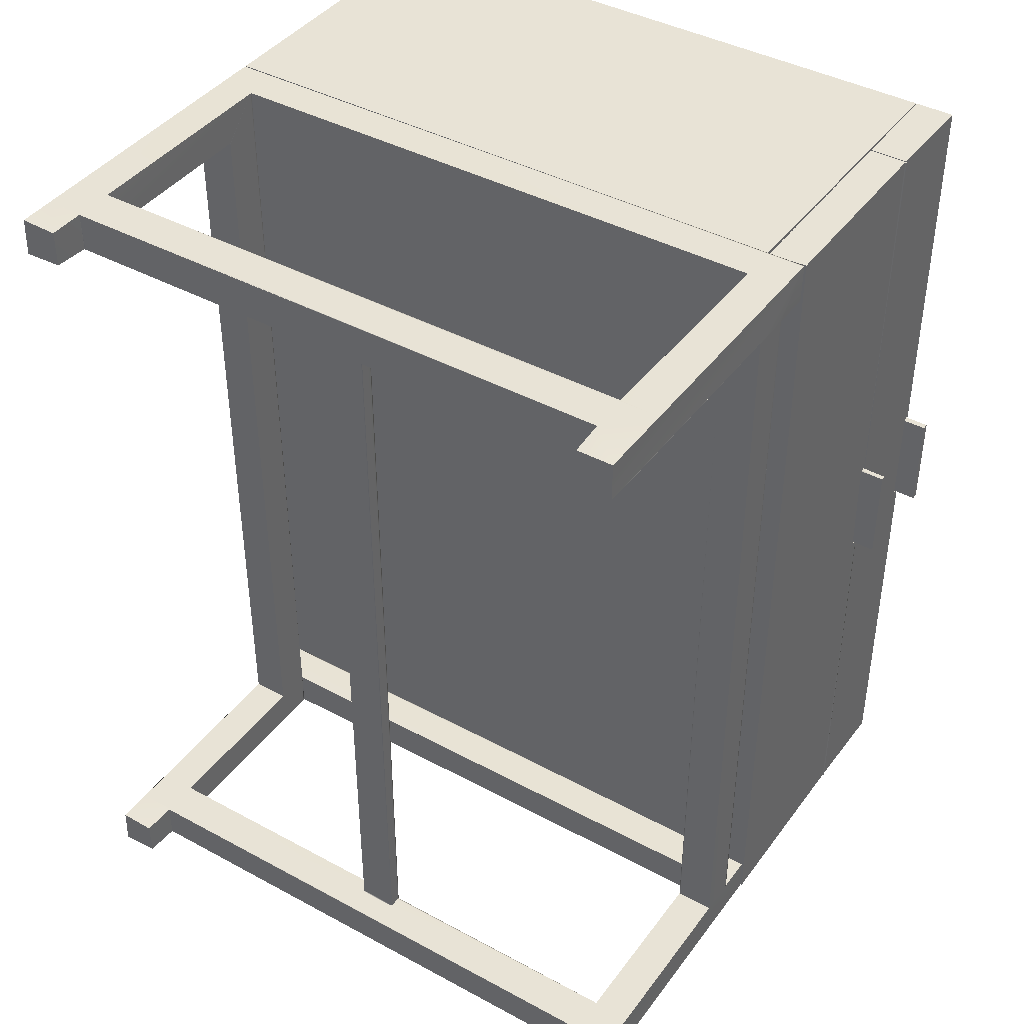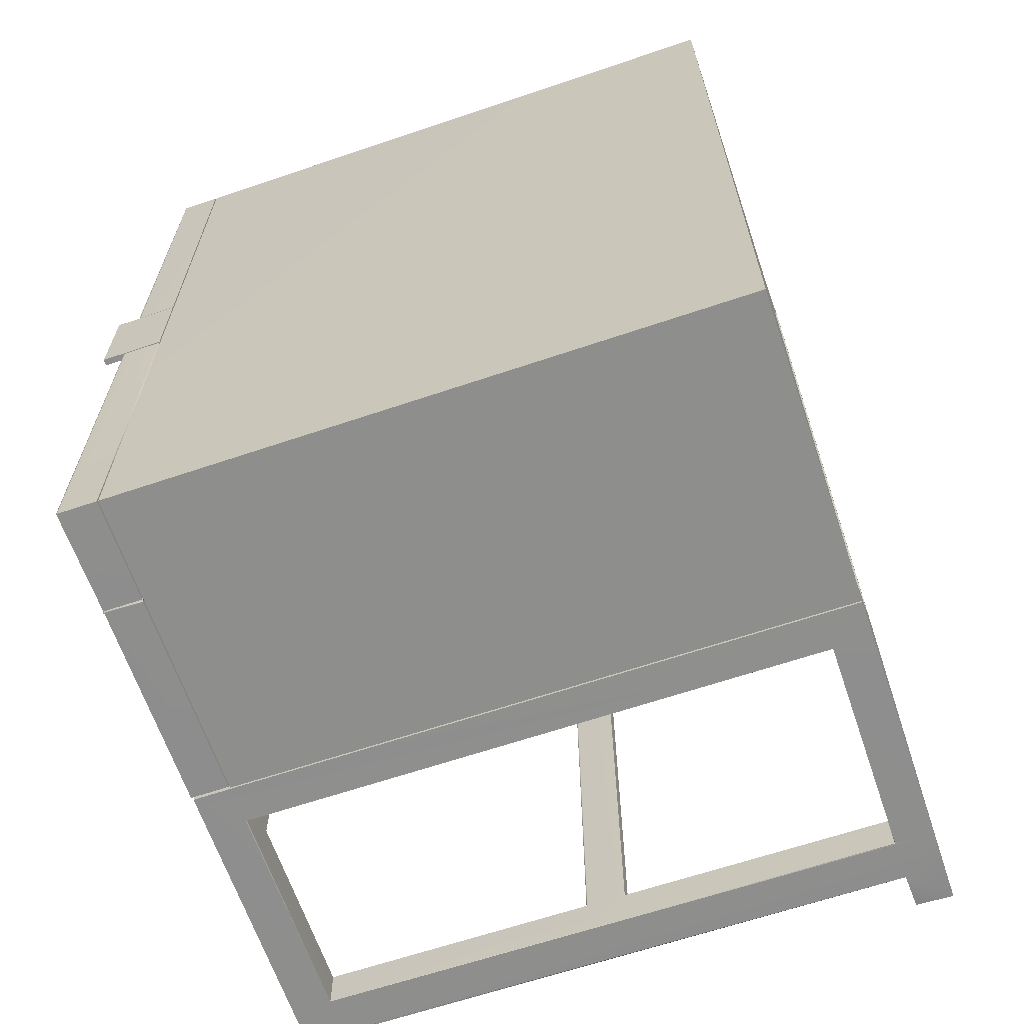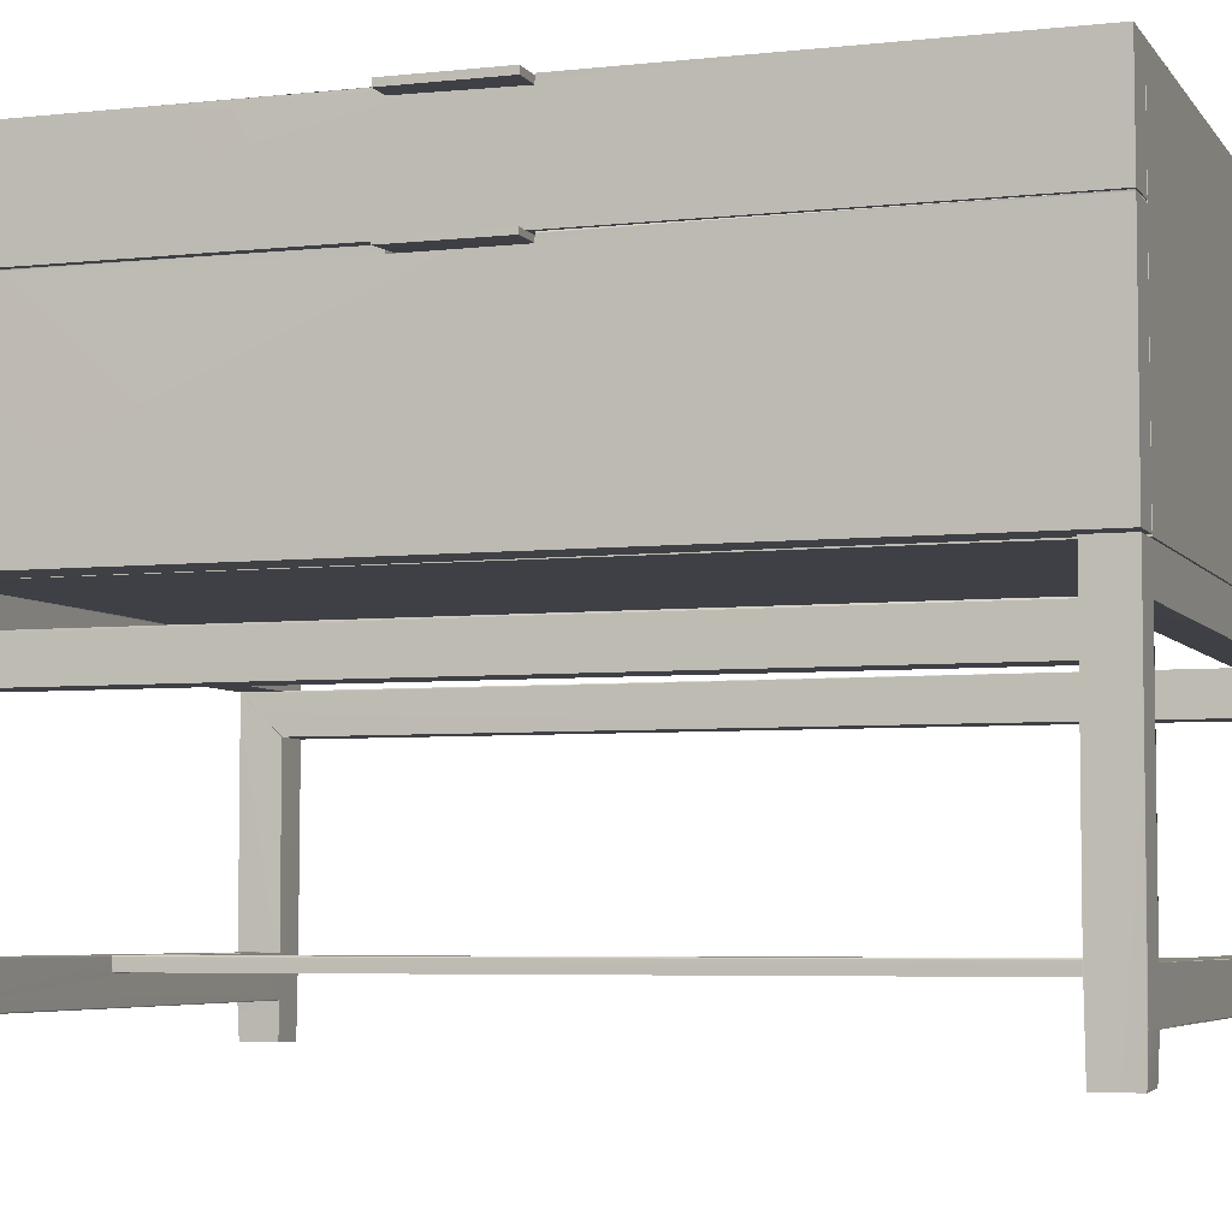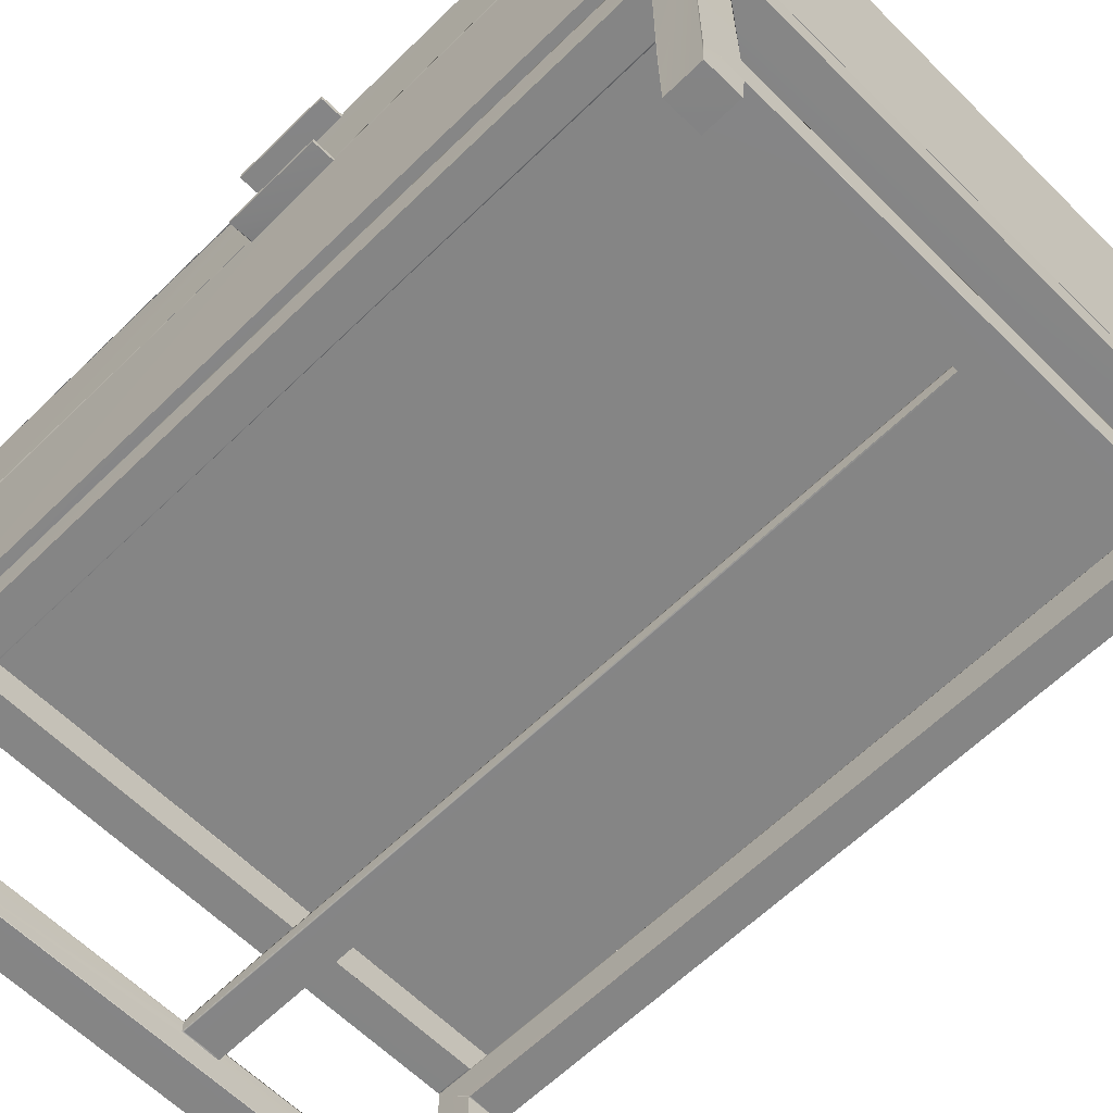
<metadata>
{"format":"obj","ext":"obj","renderer":"f3d","projection":"perspective","resolution":1024,"background":"white","views":[{"elev":41.5,"azim":33.2,"up":"+Z"},{"elev":-64.8,"azim":-161.2,"up":"+Z"},{"elev":-5.2,"azim":109.0,"up":"+Y"},{"elev":-61.8,"azim":134.8,"up":"+Y"}]}
</metadata>
<code>
g
v 0.211 0.01 0.339
v 0.211 0.01 0.34
v 0.24 0.011 0.34
v 0.24 0.011 -0.34
v 0.211 0.011 -0.34
v 0.24 0.169 0.041
v 0.24 0.17 0.34
v 0.24 0.169 0.34
v 0.241 0.17 0.34
v 0.211 0.169 0.34
v 0.211 0.17 0.34
v 0.211 0.17 0.34
v 0.211 0.17 0.041
v 0.211 0.169 0.041
v 0.211 0.17 0.041
v 0.211 0.169 -0.041
v 0.211 0.17 -0.34
v 0.211 0.169 -0.34
v 0.211 0.17 -0.34
v 0.24 0.169 -0.34
v 0.24 0.17 -0.34
v 0.241 0.17 -0.34
v 0.24 0.17 -0.041
v 0.241 0.169 -0.041
v 0.241 0.17 -0.041
v 0.211 0.171 0.34
v 0.24 0.171 0.34
v 0.24 0.171 -0.34
v 0.211 0.171 -0.34
v 0.24 0.25 0.04
v 0.24 0.25 0.041
v 0.241 0.25 0.041
v 0.24 0.25 0.34
v 0.241 0.25 0.34
v 0.241 0.25 0.34
v 0.211 0.25 0.34
v 0.211 0.25 0.34
v 0.211 0.25 0.34
v 0.211 0.25 0.041
v 0.211 0.25 0.041
v 0.211 0.25 0.041
v 0.211 0.25 -0.041
v 0.211 0.25 -0.34
v 0.211 0.25 -0.34
v 0.211 0.25 -0.34
v 0.241 0.25 -0.34
v 0.24 0.25 -0.34
v 0.241 0.25 -0.34
v 0.24 0.25 -0.041
v 0.241 0.25 -0.041
v 0.241 0.25 -0.041
v 0.241 0.244 -0.04
v 0.24 0.245 0.04
v 0.241 0.245 0.04
v 0.211 0.244 0.04
v 0.211 0.245 -0.04
v 0.211 0.245 -0.04
v 0.241 0.164 -0.04
v 0.24 0.164 0.04
v 0.211 0.164 0.04
v 0.211 0.164 -0.041
v 0.241 0.244 0.04
v 0.211 0.244 -0.04
v 0.211 0.011 0.34
v 0.21 0.01 -0.34
v 0.21 0.01 -0.34
v 0.21 0.25 -0.34
v -0.259 0.25 -0.34
v -0.259 0.01 -0.34
v 0.21 0.25 0.34
v 0.21 0.25 0.34
v 0.21 0.011 0.34
v -0.259 0.01 0.34
v -0.259 0.25 0.34
v 0.21 0.01 0.34
v 0.21 0.25 -0.34
v 0.259 0.245 -0.039
v 0.259 0.25 -0.039
v 0.211 0.25 -0.039
v 0.211 0.245 -0.039
v 0.259 0.25 0.04
v 0.259 0.245 0.04
v 0.211 0.245 0.04
v 0.211 0.25 0.04
v 0.259 0.165 -0.039
v 0.259 0.169 -0.039
v 0.211 0.169 -0.039
v 0.211 0.165 -0.039
v 0.259 0.169 0.04
v 0.259 0.165 0.04
v 0.213 0.167 0.038
v 0.211 0.17 0.04
v 0.211 0.17 0.04
v 0.239 0.009 0.34
v 0.239 0.01 0.34
v -0.23 -0.19 0.31
v -0.259 -0.191 0.31
v -0.23 -0.22 0.31
v -0.23 -0.221 0.31
v -0.231 -0.248 0.311
v -0.23 -0.221 0.34
v 0.209 -0.19 0.34
v 0.239 -0.191 0.34
v 0.211 -0.248 0.311
v 0.209 -0.221 0.31
v 0.239 -0.249 0.311
v 0.239 -0.22 0.31
v -0.23 -0.19 -0.34
v -0.259 -0.191 -0.34
v -0.259 -0.249 -0.339
v -0.23 -0.221 -0.34
v -0.231 -0.248 -0.339
v -0.23 -0.221 -0.31
v 0.209 -0.19 -0.31
v 0.239 -0.191 -0.31
v 0.239 -0.249 -0.311
v 0.209 -0.221 -0.34
v -0.259 0.009 0.34
v -0.23 -0.02 0.34
v -0.26 -0.021 0.31
v -0.23 -0.02 0.31
v -0.23 -0.02 0.31
v -0.259 0.009 0.31
v 0.21 -0.02 0.34
v 0.21 -0.02 0.31
v 0.209 -0.02 0.31
v 0.239 -0.02 0.31
v 0.239 0.009 0.31
v -0.259 0.009 -0.34
v -0.23 -0.02 -0.34
v -0.23 -0.02 -0.31
v -0.23 -0.02 -0.31
v -0.26 -0.02 -0.31
v -0.259 0.01 -0.31
v 0.239 0.009 -0.34
v 0.21 -0.02 -0.34
v 0.239 -0.021 -0.31
v 0.209 -0.02 -0.31
v 0.21 -0.02 -0.31
v 0.239 0.009 -0.31
v -0.259 -0.249 0.311
v -0.259 -0.248 0.34
v -0.231 -0.248 0.339
v 0.239 -0.249 0.34
v 0.211 -0.248 0.339
v -0.259 -0.248 -0.31
v -0.231 -0.248 -0.311
v 0.239 -0.249 -0.339
v 0.211 -0.248 -0.339
v 0.211 -0.248 -0.311
v 0.21 -0.021 0.34
v -0.23 -0.021 -0.34
v -0.23 -0.021 0.34
v -0.23 -0.05 0.31
v -0.26 -0.05 0.31
v -0.26 -0.05 0.31
v 0.209 -0.05 0.31
v 0.209 -0.05 0.31
v 0.239 -0.021 0.31
v 0.239 -0.05 0.31
v -0.23 -0.05 -0.31
v -0.23 -0.05 -0.31
v -0.26 -0.021 -0.31
v -0.26 -0.05 -0.31
v 0.209 -0.021 -0.34
v 0.209 -0.05 -0.31
v 0.239 -0.05 -0.31
v 0.239 -0.05 -0.31
v 0.21 -0.221 0.34
v 0.21 -0.22 -0.31
v 0.209 -0.221 -0.31
v -0.23 -0.02 -0.309
v -0.23 -0.02 0.309
v -0.259 -0.02 0.309
v -0.26 -0.02 0.309
v -0.259 -0.02 -0.309
v -0.259 -0.05 -0.309
v -0.259 -0.05 0.309
v -0.23 -0.05 0.309
v -0.23 -0.05 -0.309
v 0.21 -0.02 0.309
v 0.21 -0.02 -0.309
v 0.239 -0.02 -0.309
v 0.239 -0.02 -0.309
v 0.239 -0.02 0.309
v 0.239 -0.05 0.309
v 0.239 -0.05 -0.309
v 0.21 -0.05 -0.309
v 0.21 -0.05 0.309
v -0.26 -0.05 -0.31
v 0.209 -0.05 -0.31
v -0.23 -0.05 0.309
v 0.239 -0.05 0.309
v -0.025 -0.2 0.31
v -0.025 -0.2 0.309
v -0.025 -0.191 -0.31
v -0.025 -0.19 -0.309
v 0.005 -0.191 0.31
v 0.005 -0.19 0.309
v 0.005 -0.2 -0.31
v 0.005 -0.2 -0.309
v -0.23 -0.19 0.34
v 0.21 -0.191 0.31
v 0.209 -0.19 0.31
v -0.23 -0.191 -0.31
v -0.23 -0.19 -0.31
v 0.209 -0.19 -0.34
v -0.23 -0.19 0.31
v -0.23 -0.19 0.34
v 0.209 -0.19 0.31
v 0.209 -0.19 0.34
v -0.23 -0.19 -0.31
v -0.23 -0.19 -0.34
v 0.209 -0.19 -0.31
v 0.209 -0.19 -0.34
v -0.025 -0.19 0.309
v -0.025 -0.191 0.309
v -0.025 -0.19 0.31
v 0.005 -0.19 -0.309
v 0.005 -0.191 -0.309
v 0.004 -0.19 -0.31
v 0.004 -0.19 0.31
v -0.025 -0.19 -0.31
v -0.025 -0.2 0.309
v 0.004 -0.2 0.309
v 0.005 -0.2 0.31
v 0.004 -0.2 -0.309
v -0.025 -0.2 -0.309
v -0.025 -0.2 -0.31
v -0.259 -0.22 -0.31
v -0.229 -0.19 0.34
v -0.229 -0.19 0.31
v -0.026 -0.19 0.31
v -0.229 -0.221 0.31
v -0.229 -0.221 0.34
v 0.209 -0.19 0.34
v 0.209 -0.19 0.31
v 0.209 -0.221 0.31
v 0.209 -0.221 0.34
v -0.229 -0.19 -0.34
v -0.229 -0.19 -0.31
v -0.229 -0.221 -0.31
v -0.229 -0.221 -0.34
v 0.209 -0.19 -0.34
v 0.209 -0.19 -0.31
v 0.005 -0.19 -0.31
v 0.209 -0.221 -0.31
v 0.209 -0.221 -0.34
v -0.259 -0.22 0.34
v 0.239 -0.22 -0.34
v -0.026 -0.191 0.31
v 0.005 -0.191 -0.31
v -0.025 -0.2 -0.309
v 0.005 -0.2 0.309
v 0.209 -0.02 0.34
v -0.229 -0.02 0.34
v -0.229 -0.02 -0.34
v 0.209 -0.02 -0.34
v 0.209 -0.02 0.31
v -0.229 -0.02 0.31
v -0.229 -0.02 0.34
v 0.209 -0.02 0.34
v 0.209 -0.02 -0.31
v 0.209 -0.02 -0.34
v -0.229 -0.02 -0.34
v -0.229 -0.02 -0.31
v -0.014 -0.19 0.34
v -0.006 -0.19 -0.34
v -0.01 -0.201 0.31
v -0.01 -0.19 0.34
v -0.01 -0.19 -0.34
v -0.01 -0.221 0.31
v -0.01 -0.221 0.34
v -0.01 -0.221 0.31
v -0.01 -0.221 -0.34
v -0.01 -0.221 -0.31
v -0.01 -0.201 -0.31
v -0.006 -0.221 -0.31
v -0.01 0.01 -0.31
v -0.23 0.009 -0.31
v -0.01 -0.221 0.34
v -0.006 -0.221 -0.34
v -0.01 0.01 0.31
v -0.01 0.01 0.31
g
f 8 9 7
f 10 11 12
f 14 15 13
f 18 19 17
f 20 21 22
f 24 25 23
f 30 31 32
f 34 35 33
f 36 37 38
f 40 41 39
f 44 45 43
f 46 47 48
f 50 51 49
f 64 2 1
f 98 99 100
f 120 174 175
f 137 183 184
f 216 217 218
f 219 220 221
f 222 198 199
f 223 196 197
f 218 251 233
f 221 252 246
f 119 261 256
f 124 255 262
f 136 264 258
f 130 257 265
f 42 43 45
f 47 49 51
f 51 48 47
f 14 13 6
f 21 20 18
f 18 17 21
f 32 35 34
f 34 30 32
f 12 15 14
f 14 10 12
f 38 41 40
f 40 36 38
f 76 71 70
f 70 67 76
f 6 13 11
f 11 7 6
f 16 23 21
f 21 17 16
f 31 39 37
f 37 33 31
f 42 49 47
f 47 43 42
f 30 55 40
f 52 56 55
f 55 53 52
f 59 60 14
f 14 6 59
f 58 61 60
f 60 59 58
f 61 58 24
f 24 16 61
f 42 52 50
f 6 7 9
f 11 13 15
f 15 12 11
f 16 17 19
f 21 23 25
f 25 22 21
f 31 33 35
f 35 32 31
f 37 39 41
f 41 38 37
f 52 53 54
f 55 56 57
f 11 10 8
f 8 7 11
f 24 23 16
f 30 62 54
f 31 30 40
f 40 39 31
f 37 36 34
f 34 33 37
f 50 49 42
f 47 46 44
f 44 43 47
f 42 63 57
f 57 56 52
f 54 53 55
f 6 9 8
f 16 19 18
f 42 45 44
f 22 25 24
f 24 20 22
f 48 51 50
f 50 46 48
f 55 30 54
f 52 42 57
f 65 69 68
f 68 67 65
f 70 74 73
f 73 72 70
f 75 73 69
f 69 66 75
f 70 72 65
f 65 67 70
f 74 71 76
f 76 68 74
f 73 74 68
f 68 69 73
f 75 66 65
f 65 72 75
f 73 75 72
f 69 65 66
f 74 70 71
f 68 76 67
f 81 82 77
f 77 78 81
f 83 84 79
f 79 80 83
f 89 90 85
f 85 86 89
f 87 88 91
f 195 253 229
f 229 194 195
f 198 220 219
f 219 199 198
f 137 139 138
f 172 173 122
f 122 131 172
f 174 176 133
f 133 175 174
f 177 178 156
f 156 164 177
f 179 180 162
f 162 154 179
f 181 182 138
f 138 125 181
f 183 185 127
f 127 184 183
f 162 205 206
f 188 189 158
f 158 166 188
f 232 218 233
f 233 96 232
f 259 260 122
f 122 125 259
f 266 263 138
f 138 131 266
f 264 265 257
f 257 258 264
f 245 221 246
f 246 114 245
f 151 124 125
f 125 127 185
f 185 181 125
f 137 138 182
f 182 183 137
f 217 195 194
f 194 218 217
f 226 254 198
f 220 201 200
f 200 221 220
f 209 202 96
f 96 208 209
f 217 216 197
f 197 196 217
f 252 115 114
f 114 246 252
f 194 229 228
f 228 224 194
f 227 200 226
f 226 225 227
f 114 207 244
f 244 245 114
f 117 171 247
f 247 248 117
f 226 200 201
f 201 254 226
f 131 130 265
f 265 266 131
f 77 80 79
f 79 78 77
f 81 84 83
f 83 82 81
f 82 83 80
f 80 77 82
f 84 81 78
f 78 79 84
f 91 92 93
f 87 93 92
f 87 91 93
f 141 100 143
f 143 142 141
f 172 176 174
f 174 173 172
f 177 180 179
f 179 178 177
f 143 100 99
f 99 101 143
f 144 145 104
f 104 106 144
f 259 262 261
f 261 260 259
f 181 185 183
f 183 182 181
f 169 105 104
f 104 145 169
f 110 112 147
f 147 146 110
f 111 113 147
f 147 112 111
f 116 150 149
f 149 148 116
f 266 265 264
f 264 263 266
f 186 189 188
f 188 187 186
f 149 150 171
f 171 117 149
f 254 201 220
f 220 198 254
f 224 228 227
f 227 225 224
f 120 121 122
f 158 203 204
f 186 187 168
f 168 160 186
f 170 171 150
f 261 262 255
f 255 256 261
f 210 157 158
f 158 204 210
f 212 161 162
f 162 206 212
f 152 130 131
f 131 133 176
f 176 172 131
f 120 122 173
f 173 174 120
f 177 164 162
f 162 180 177
f 179 154 156
f 156 178 179
f 186 160 158
f 158 189 186
f 188 166 168
f 168 187 188
f 229 253 196
f 224 225 226
f 226 194 224
f 227 228 229
f 229 200 227
f 210 204 102
f 102 211 210
f 212 206 108
f 108 213 212
f 215 207 114
f 114 214 215
f 251 97 96
f 96 233 251
f 253 195 217
f 217 196 253
f 96 202 231
f 231 232 96
f 101 99 234
f 234 235 101
f 102 204 237
f 237 236 102
f 105 169 239
f 239 238 105
f 108 206 241
f 241 240 108
f 113 111 243
f 243 242 113
f 125 124 262
f 262 259 125
f 119 122 260
f 260 261 119
f 136 138 263
f 263 264 136
f 4 5 18
f 18 20 4
f 1 3 8
f 8 10 1
f 28 29 44
f 44 46 28
f 26 27 34
f 34 36 26
f 252 221 200
f 129 109 110
f 103 267 202
f 102 267 103
f 109 268 207
f 108 268 109
f 87 92 89
f 89 86 87
f 208 153 209
f 153 208 154
f 153 154 192
f 153 192 161
f 161 152 153
f 152 161 212
f 212 213 152
f 154 97 156
f 97 154 96
f 251 98 97
f 251 194 98
f 98 141 97
f 141 98 100
f 98 194 107
f 194 269 107
f 107 269 226
f 107 226 198
f 198 203 107
f 104 105 107
f 104 107 106
f 107 203 158
f 158 160 107
f 143 249 142
f 249 143 101
f 119 249 202
f 103 202 249
f 119 118 249
f 118 119 124
f 124 94 118
f 124 103 94
f 124 102 103
f 144 103 169
f 144 169 145
f 249 169 103
f 141 142 118
f 118 155 141
f 120 155 118
f 155 120 163
f 163 190 155
f 123 120 118
f 190 163 129
f 129 164 190
f 133 129 163
f 129 133 134
f 129 146 164
f 146 129 110
f 232 231 270
f 270 218 232
f 222 218 270
f 223 218 222
f 222 221 223
f 270 237 222
f 237 270 236
f 223 221 271
f 271 241 223
f 241 271 240
f 271 221 245
f 245 244 271
f 235 234 272
f 272 273 235
f 273 272 238
f 238 239 273
f 99 98 107
f 107 274 99
f 105 274 107
f 210 211 151
f 151 157 210
f 157 151 165
f 165 191 157
f 165 166 191
f 165 214 166
f 214 165 215
f 242 243 275
f 275 276 242
f 276 275 248
f 248 247 276
f 166 115 168
f 115 166 114
f 252 200 115
f 170 116 115
f 116 170 150
f 230 170 115
f 115 200 230
f 200 277 230
f 230 277 229
f 230 229 196
f 196 205 230
f 146 113 230
f 147 113 146
f 230 205 162
f 162 164 230
f 148 149 117
f 148 117 250
f 136 250 207
f 109 207 250
f 136 135 250
f 135 136 130
f 130 129 135
f 130 109 129
f 130 108 109
f 110 109 111
f 110 111 112
f 250 111 109
f 116 148 135
f 135 167 116
f 137 167 135
f 167 137 159
f 159 193 167
f 140 137 135
f 159 160 193
f 160 159 95
f 127 95 159
f 95 127 128
f 95 106 160
f 106 95 144
f 94 144 95
f 94 103 144
f 250 135 148
f 153 122 119
f 165 138 136
f 251 218 194
f 171 170 230
f 230 278 171
f 113 278 230
f 10 64 1
f 2 5 1
f 55 57 63
f 52 54 62
f 121 126 125
f 125 122 121
f 124 119 256
f 256 255 124
f 95 118 94
f 126 127 125
f 132 133 131
f 164 146 230
f 280 140 279
f 134 280 279
f 96 154 208
f 141 155 156
f 270 231 202
f 202 267 270
f 236 270 267
f 267 102 236
f 281 101 235
f 235 273 281
f 169 281 273
f 273 239 169
f 102 124 151
f 151 211 102
f 204 222 237
f 274 105 238
f 238 272 274
f 99 274 272
f 272 234 99
f 152 213 108
f 108 130 152
f 268 108 240
f 240 271 268
f 207 268 271
f 271 244 207
f 206 223 241
f 278 113 242
f 242 276 278
f 171 278 276
f 276 247 171
f 215 165 136
f 136 207 215
f 282 117 248
f 248 275 282
f 111 282 275
f 275 243 111
f 163 120 175
f 175 133 163
f 155 190 164
f 164 156 155
f 157 191 166
f 166 158 157
f 165 151 125
f 125 138 165
f 161 192 154
f 154 162 161
f 153 152 131
f 131 122 153
f 118 142 249
f 156 97 141
f 101 281 249
f 281 169 249
f 117 282 250
f 282 111 250
f 203 198 222
f 222 204 203
f 199 219 221
f 221 222 199
f 128 123 283
f 168 115 116
f 119 202 209
f 209 153 119
f 116 167 168
f 139 132 131
f 131 138 139
f 130 136 258
f 258 257 130
f 160 106 107
f 114 166 214
f 159 137 184
f 184 127 159
f 167 193 160
f 160 168 167
f 205 196 223
f 223 206 205
f 197 216 218
f 218 223 197
f 194 226 269
f 200 229 277
f 5 2 64
f 27 26 29
f 29 28 27
f 1 4 3
f 4 1 5
f 8 59 6
f 8 3 59
f 58 59 3
f 3 4 20
f 20 58 3
f 24 58 20
f 18 61 16
f 18 5 61
f 60 61 5
f 5 64 10
f 10 60 5
f 14 60 10
f 34 62 30
f 34 27 62
f 52 62 27
f 27 28 46
f 46 52 27
f 50 52 46
f 44 63 42
f 44 26 63
f 26 44 29
f 55 63 26
f 36 55 26
f 40 55 36
f 128 283 284
f 283 123 284
f 134 279 140
f 135 129 134
f 134 140 135
f 87 86 85
f 85 88 87
f 90 89 92
f 91 90 92
f 88 85 90
f 90 91 88
f 284 123 118
f 118 95 284
f 128 284 95
f 123 121 120
f 121 123 128
f 128 126 121
f 127 126 128
f 133 280 134
f 133 132 280
f 280 132 139
f 139 140 280
f 140 139 137

</code>
